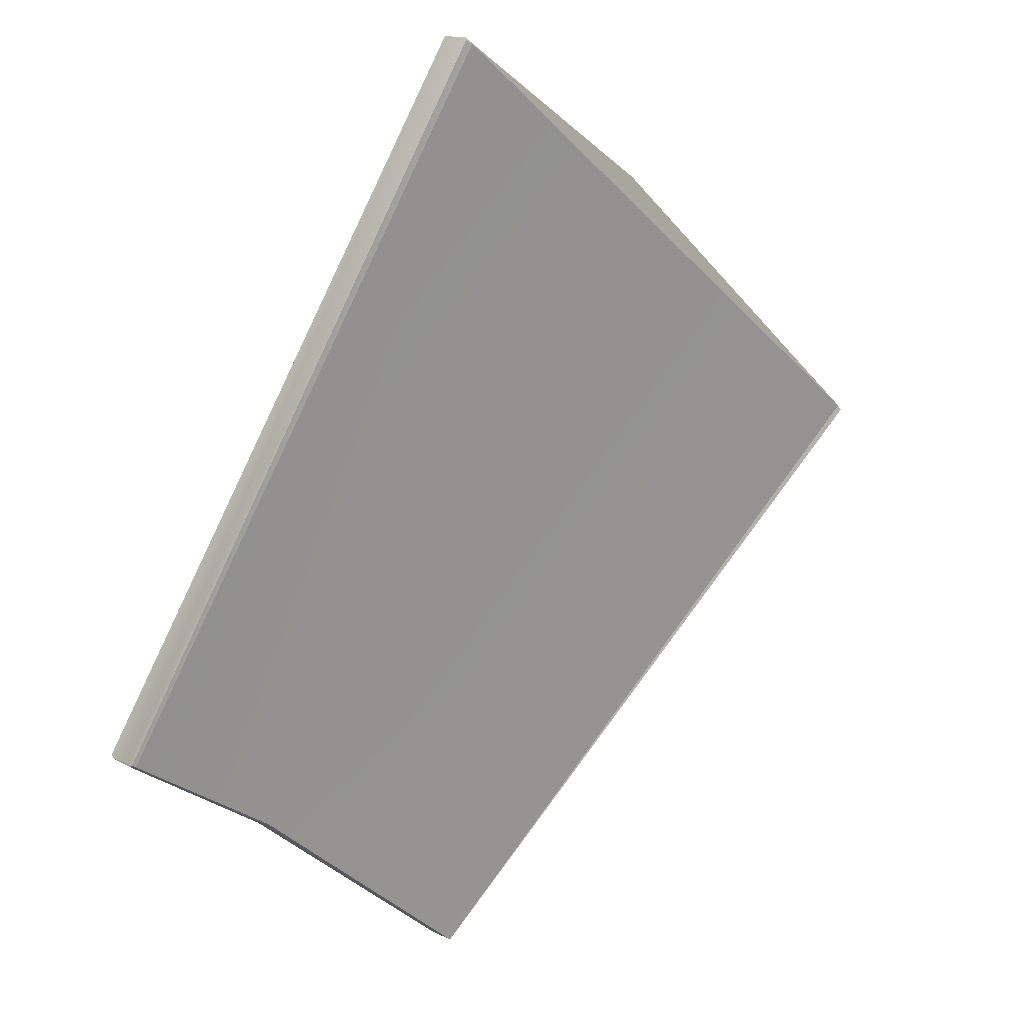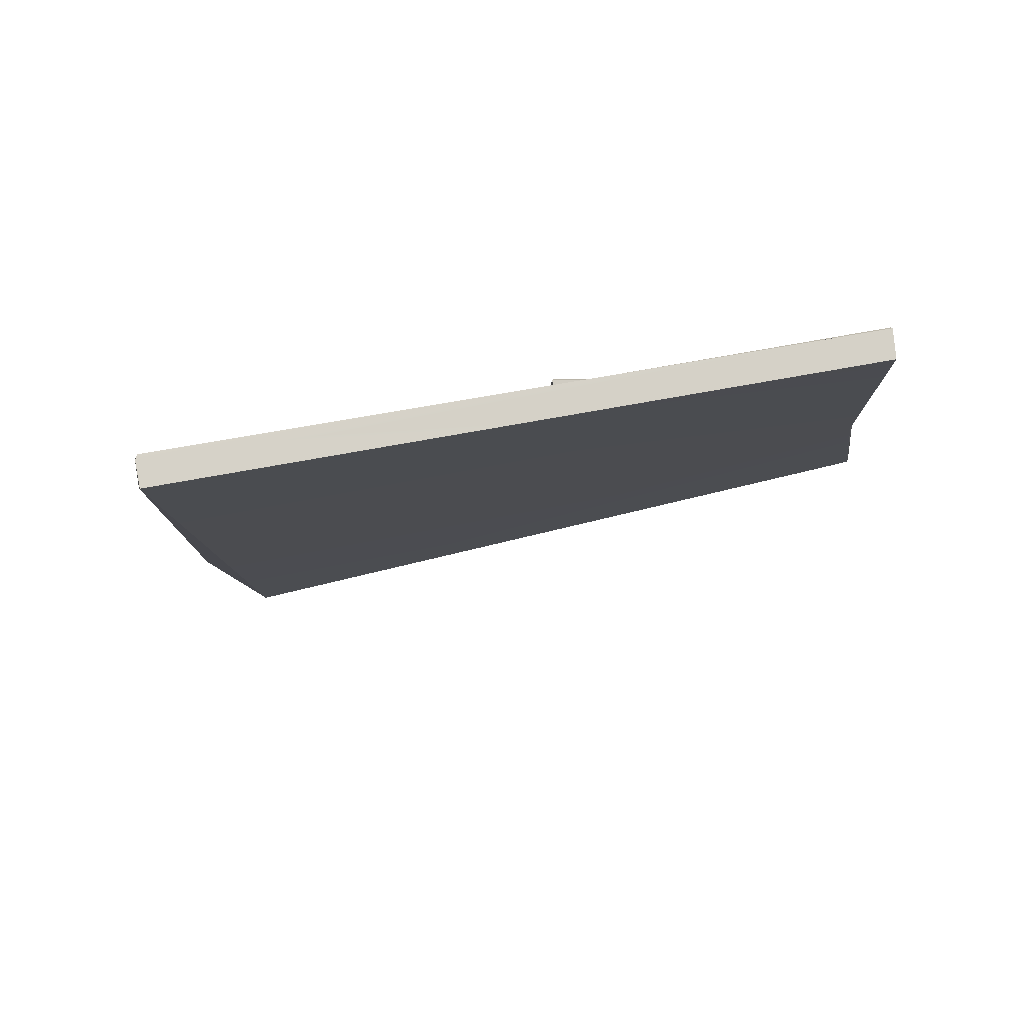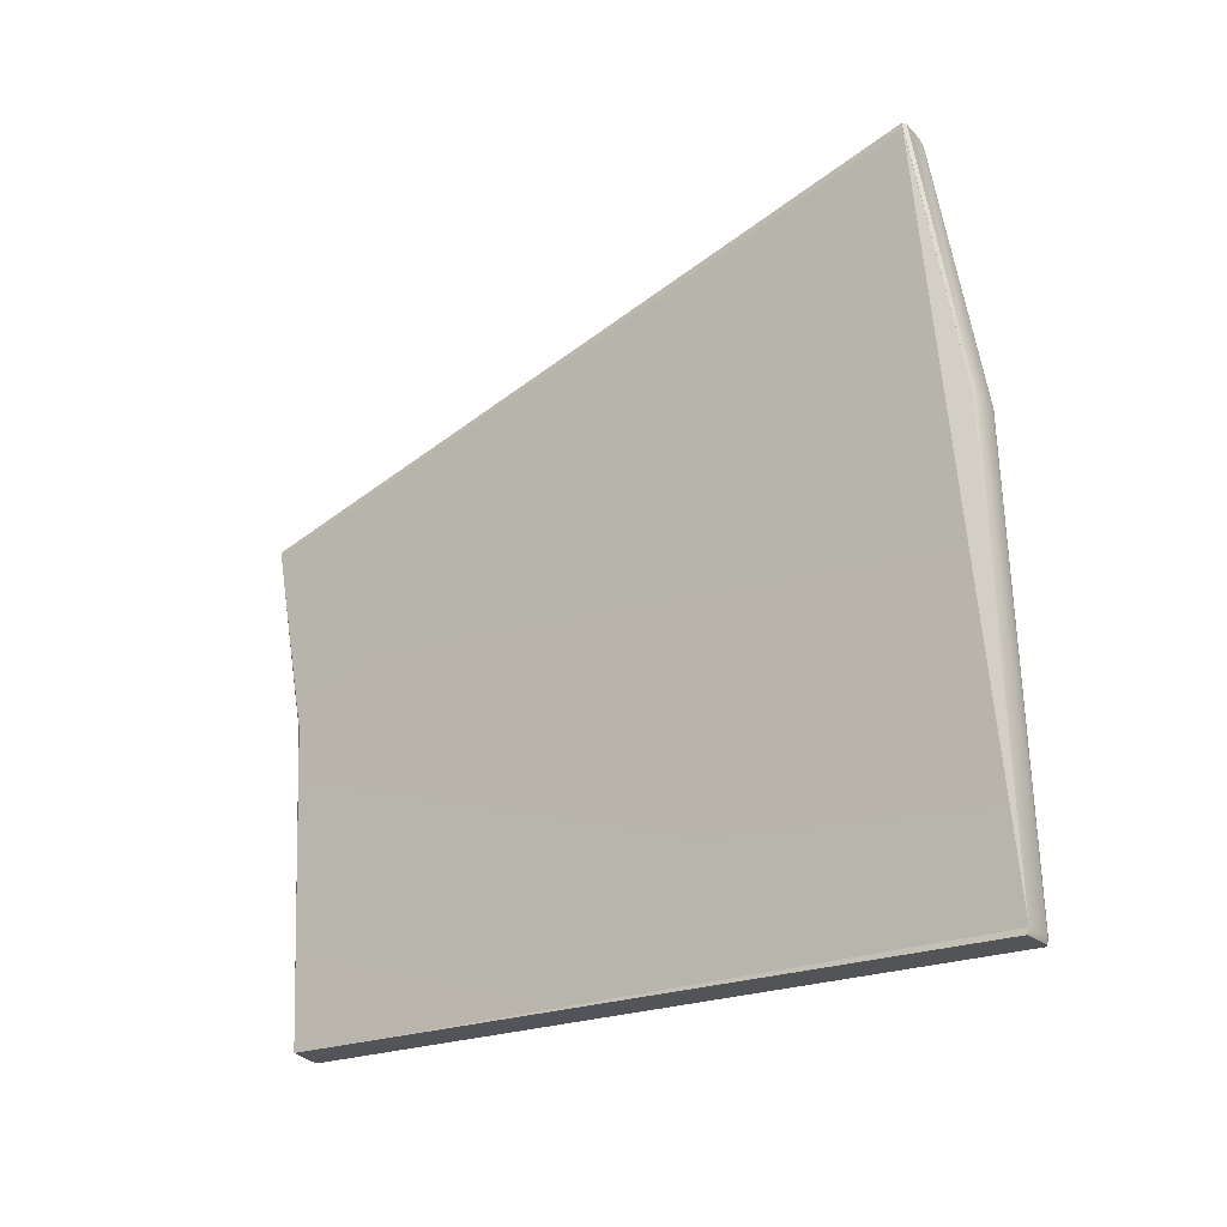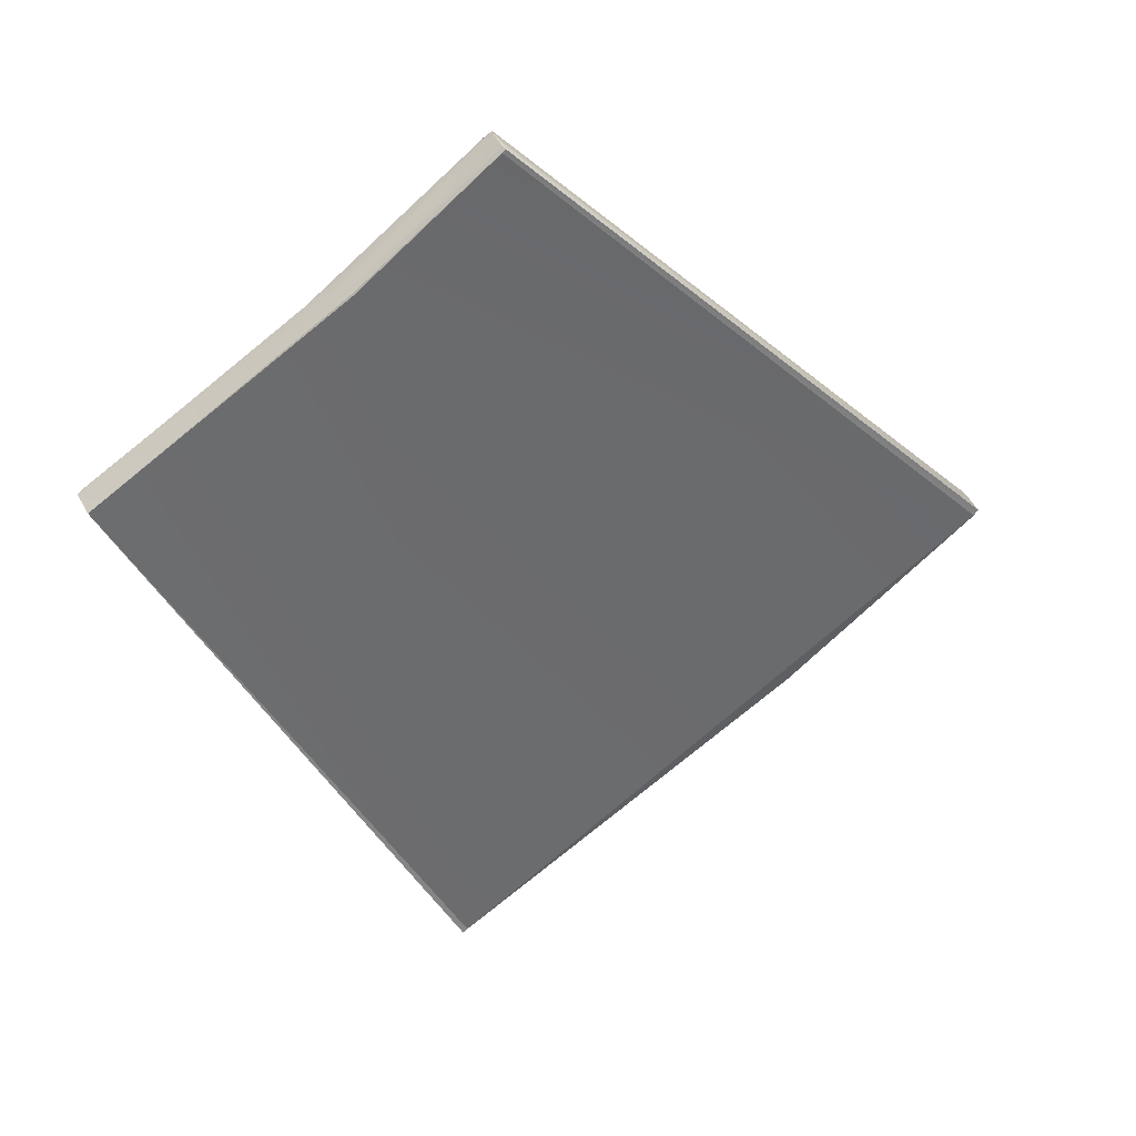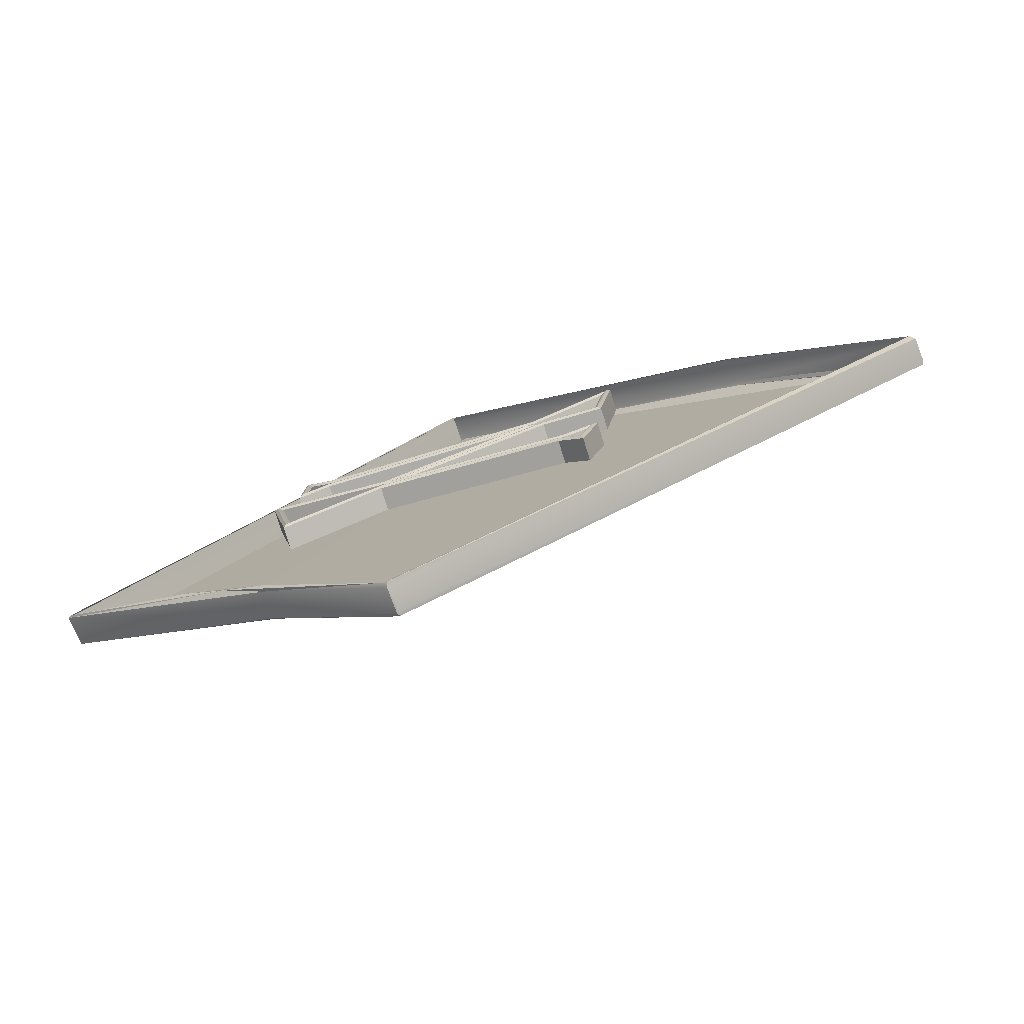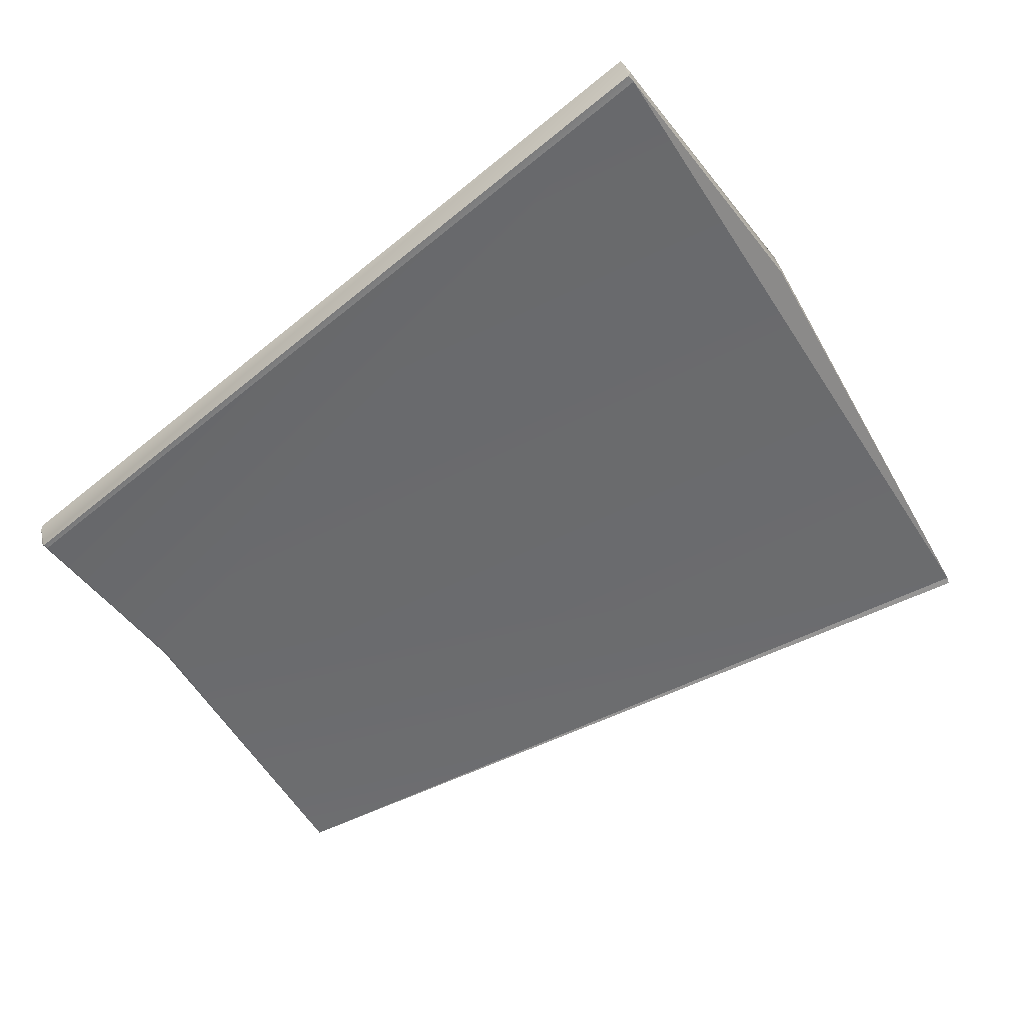
<metadata>
{"format":"obj","ext":"obj","renderer":"f3d","projection":"perspective","resolution":1024,"background":"white","views":[{"elev":53.6,"azim":-65.2,"up":"+Z"},{"elev":-39.8,"azim":164.0,"up":"+Y"},{"elev":6.7,"azim":22.8,"up":"+Z"},{"elev":-28.4,"azim":-80.1,"up":"+Y"},{"elev":36.7,"azim":-73.8,"up":"+Y"},{"elev":61.0,"azim":-30.1,"up":"+Z"}]}
</metadata>
<code>
v 0.3816 1.08 0.03502
v 0.3491 1.144 0.1281
v 0.3479 1.139 0.131
v 0.4972 1.132 0.2179
v 0.5203 1.102 0.1678
v 0.3636 1.117 0.09585
v 0.3634 1.117 0.09557
v 0.3478 1.138 0.1313
v 0.3481 1.137 0.1305
v 0.546 1.049 0.07907
v 0.495 1.125 0.2214
v 0.5442 1.042 0.08241
v 0.5443 1.043 0.08355
v 0.5185 1.095 0.1713
v 0.5191 1.096 0.171
v 0.4944 1.126 0.2226
v 0.3834 1.087 0.03213
v 0.3475 1.139 0.1308
v 0.4952 1.127 0.2224
v 0.3659 1.124 0.09237
v 0.37 1.116 0.08044
v 0.3634 1.118 0.09499
v 0.3499 1.144 0.127
v 0.3499 1.145 0.128
v 0.3816 1.081 0.03517
v 0.5461 1.049 0.08045
v 0.5463 1.048 0.07971
v 0.3743 1.109 0.06839
v 0.5461 1.048 0.08095
v 0.3833 1.086 0.03147
v 0.5206 1.102 0.168
v 0.3649 1.123 0.0926
v 0.5206 1.101 0.1686
v 0.4963 1.133 0.2197
v 0.4293 1.127 0.1516
v 0.4332 1.122 0.1445
v 0.425 1.105 0.1012
v 0.4028 1.105 0.08385
v 0.4277 1.089 0.07084
v 0.4315 1.101 0.09974
v 0.4599 1.103 0.1248
v 0.4445 1.087 0.07958
v 0.4376 1.087 0.07373
v 0.4524 1.08 0.06983
v 0.4504 1.084 0.07831
v 0.4672 1.102 0.1284
v 0.4901 1.1 0.1437
v 0.4649 1.111 0.1473
v 0.4608 1.106 0.1332
v 0.4307 1.104 0.1052
v 0.4385 1.12 0.1445
v 0.4448 1.121 0.1514
v 0.4311 1.131 0.1493
v 0.435 1.127 0.1422
v 0.4268 1.109 0.0989
v 0.4046 1.11 0.08157
v 0.4295 1.094 0.06857
v 0.4333 1.106 0.09746
v 0.4617 1.108 0.1226
v 0.4463 1.092 0.07731
v 0.4394 1.092 0.07146
v 0.4542 1.084 0.06756
v 0.4522 1.089 0.07604
v 0.469 1.106 0.1261
v 0.4919 1.105 0.1414
v 0.4667 1.116 0.145
v 0.4626 1.111 0.131
v 0.4325 1.109 0.1029
v 0.4403 1.125 0.1422
v 0.4466 1.126 0.1491
v 0.4344 1.129 0.1475
v 0.437 1.126 0.1428
v 0.4285 1.108 0.09806
v 0.4079 1.108 0.08202
v 0.428 1.096 0.07155
v 0.4315 1.107 0.09818
v 0.4656 1.109 0.1283
v 0.4479 1.091 0.07642
v 0.4432 1.091 0.07243
v 0.4515 1.087 0.07022
v 0.4502 1.09 0.07587
v 0.4675 1.108 0.1271
v 0.487 1.106 0.1402
v 0.468 1.115 0.143
v 0.4642 1.11 0.1302
v 0.4297 1.108 0.09792
v 0.4385 1.126 0.1428
v 0.4426 1.126 0.1473
v 0.49 1.106 0.1407
v 0.4892 1.106 0.1405
v 0.4685 1.107 0.1264
v 0.4682 1.107 0.1265
v 0.4515 1.09 0.07579
v 0.4512 1.09 0.07576
v 0.4532 1.086 0.06848
v 0.4528 1.086 0.06894
v 0.4411 1.092 0.07168
v 0.4418 1.092 0.07185
v 0.4471 1.092 0.07676
v 0.4473 1.092 0.07661
v 0.4635 1.108 0.1247
v 0.4641 1.109 0.1257
v 0.4327 1.107 0.09758
v 0.4324 1.107 0.0977
v 0.429 1.095 0.06962
v 0.4287 1.096 0.07014
v 0.4676 1.116 0.1436
v 0.4674 1.116 0.144
v 0.4637 1.111 0.1303
v 0.4634 1.111 0.1305
v 0.431 1.109 0.09982
v 0.4315 1.109 0.1007
v 0.4394 1.126 0.1424
v 0.4397 1.126 0.1423
v 0.4444 1.126 0.1479
v 0.4451 1.126 0.1482
v 0.4332 1.131 0.1481
v 0.4326 1.131 0.1484
v 0.4363 1.127 0.1423
v 0.436 1.127 0.1423
v 0.428 1.109 0.09823
v 0.4277 1.109 0.09837
v 0.4067 1.109 0.08165
v 0.4061 1.109 0.08158
o Default
f 22 18 2
f 4 33 31
f 26 5 31
f 24 34 4
f 6 7 1
f 22 30 25
f 29 15 13
f 30 10 27
f 23 21 32
f 1 12 13
f 14 13 15
f 4 34 33
f 7 25 1
f 32 2 23
f 34 15 33
f 27 13 12
f 8 16 3
f 33 26 31
f 34 3 16
f 21 20 28
f 30 32 21
f 30 26 10
f 2 18 3
f 1 30 27
f 15 16 14
f 31 5 4
f 22 32 30
f 29 33 15
f 23 2 24
f 9 7 6
f 3 18 8
f 26 27 10
f 18 22 9
f 9 8 18
f 15 19 16
f 14 16 11
f 30 17 26
f 30 1 25
f 28 17 21
f 21 23 20
f 29 27 26
f 34 2 3
f 33 29 26
f 27 29 13
f 34 19 15
f 7 22 25
f 1 6 13
f 16 8 9
f 11 6 9
f 11 16 9
f 11 13 6
f 11 13 14
f 34 24 2
f 22 2 32
f 24 4 23
f 21 17 30
f 22 7 9
f 1 27 12
f 34 16 19
f 117 118 116
f 53 35 52
f 54 36 35
f 55 37 36
f 56 38 37
f 57 39 38
f 58 40 39
f 59 41 40
f 60 42 41
f 61 43 42
f 62 44 43
f 63 45 44
f 64 46 45
f 65 47 46
f 66 48 47
f 67 49 48
f 68 50 49
f 69 51 50
f 70 52 51
f 119 117 71
f 121 119 72
f 123 121 73
f 106 123 74
f 104 106 75
f 102 104 76
f 100 102 77
f 98 100 78
f 96 98 79
f 94 96 80
f 92 94 81
f 90 92 82
f 107 90 83
f 109 107 84
f 111 109 85
f 113 111 86
f 115 113 87
f 117 115 88
f 67 66 108
f 68 67 110
f 69 68 112
f 70 69 114
f 53 70 116
f 54 53 118
f 55 54 120
f 56 55 122
f 57 56 124
f 58 57 105
f 59 58 103
f 60 59 101
f 61 60 99
f 62 61 97
f 63 62 95
f 64 63 93
f 65 64 91
f 66 65 89
f 119 120 118
f 121 122 120
f 123 124 122
f 106 105 124
f 104 103 105
f 102 101 103
f 100 99 101
f 98 97 99
f 96 95 97
f 94 93 95
f 92 91 93
f 90 89 91
f 107 108 89
f 109 110 108
f 111 112 110
f 113 114 112
f 115 116 114
f 115 117 116
f 70 53 52
f 53 54 35
f 54 55 36
f 55 56 37
f 56 57 38
f 57 58 39
f 58 59 40
f 59 60 41
f 60 61 42
f 61 62 43
f 62 63 44
f 63 64 45
f 64 65 46
f 65 66 47
f 66 67 48
f 67 68 49
f 68 69 50
f 69 70 51
f 72 119 71
f 73 121 72
f 74 123 73
f 75 106 74
f 76 104 75
f 77 102 76
f 78 100 77
f 79 98 78
f 80 96 79
f 81 94 80
f 82 92 81
f 83 90 82
f 84 107 83
f 85 109 84
f 86 111 85
f 87 113 86
f 88 115 87
f 71 117 88
f 110 67 108
f 112 68 110
f 114 69 112
f 116 70 114
f 118 53 116
f 120 54 118
f 122 55 120
f 124 56 122
f 105 57 124
f 103 58 105
f 101 59 103
f 99 60 101
f 97 61 99
f 95 62 97
f 93 63 95
f 91 64 93
f 89 65 91
f 108 66 89
f 117 119 118
f 119 121 120
f 121 123 122
f 123 106 124
f 106 104 105
f 104 102 103
f 102 100 101
f 100 98 99
f 98 96 97
f 96 94 95
f 94 92 93
f 92 90 91
f 90 107 89
f 107 109 108
f 109 111 110
f 111 113 112
f 113 115 114

</code>
